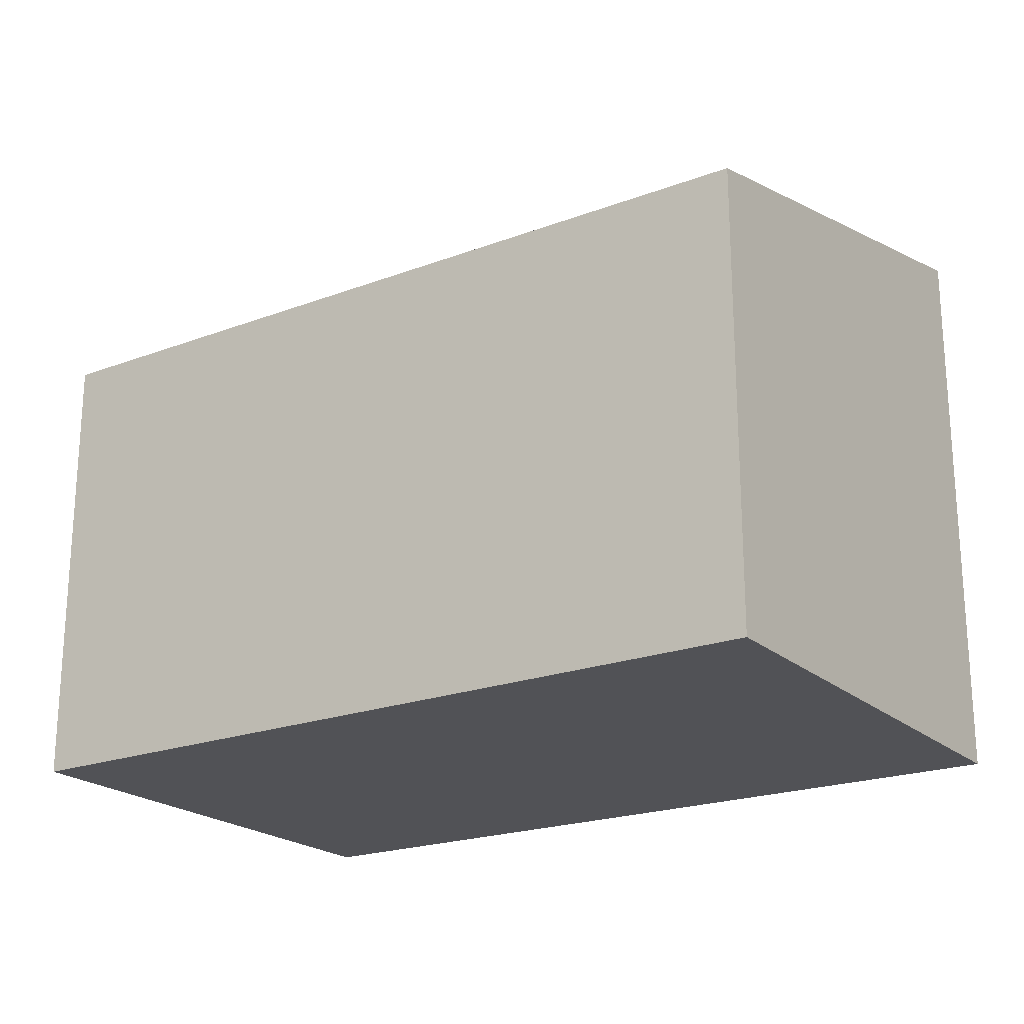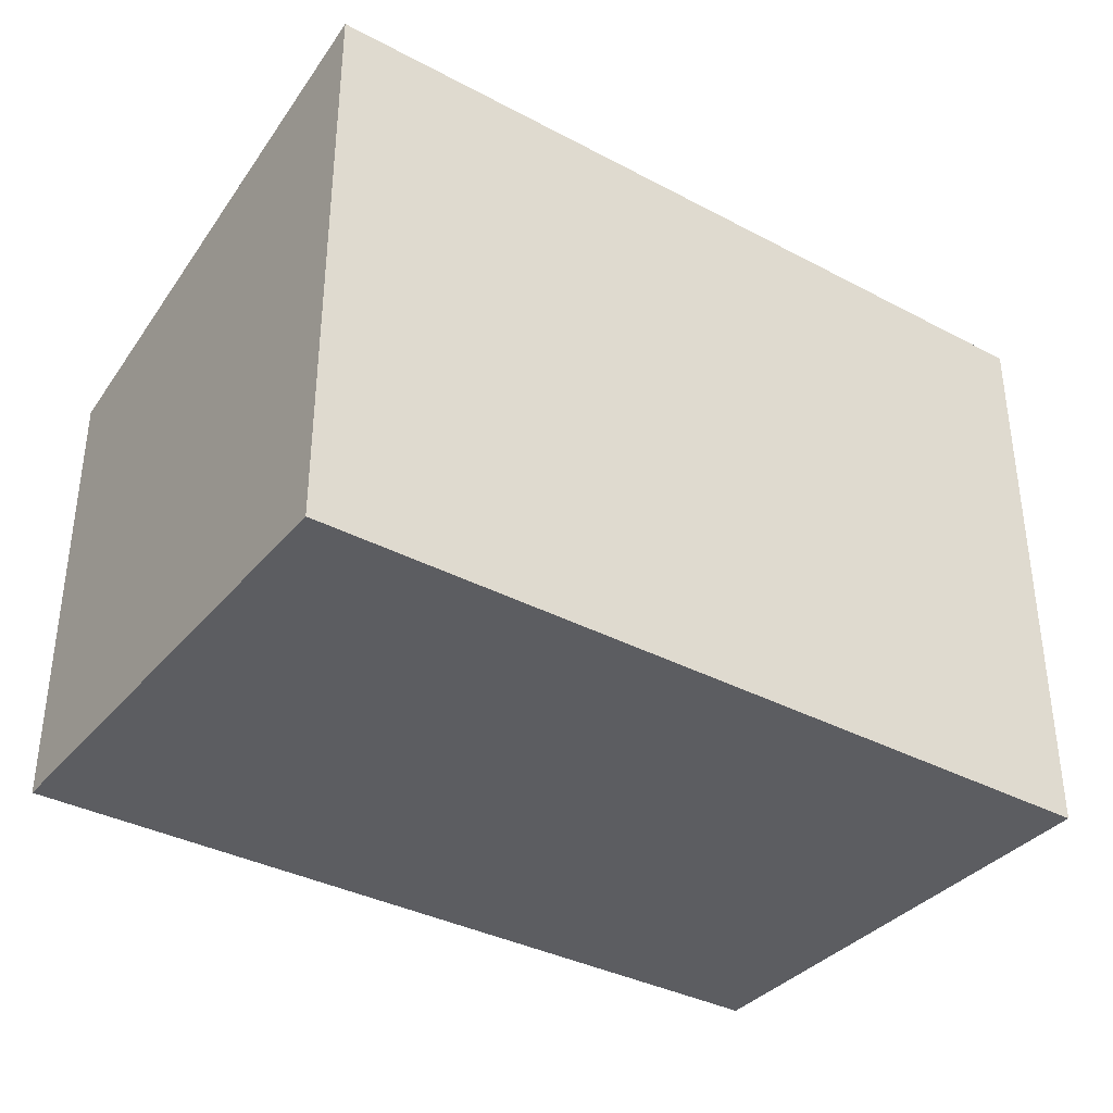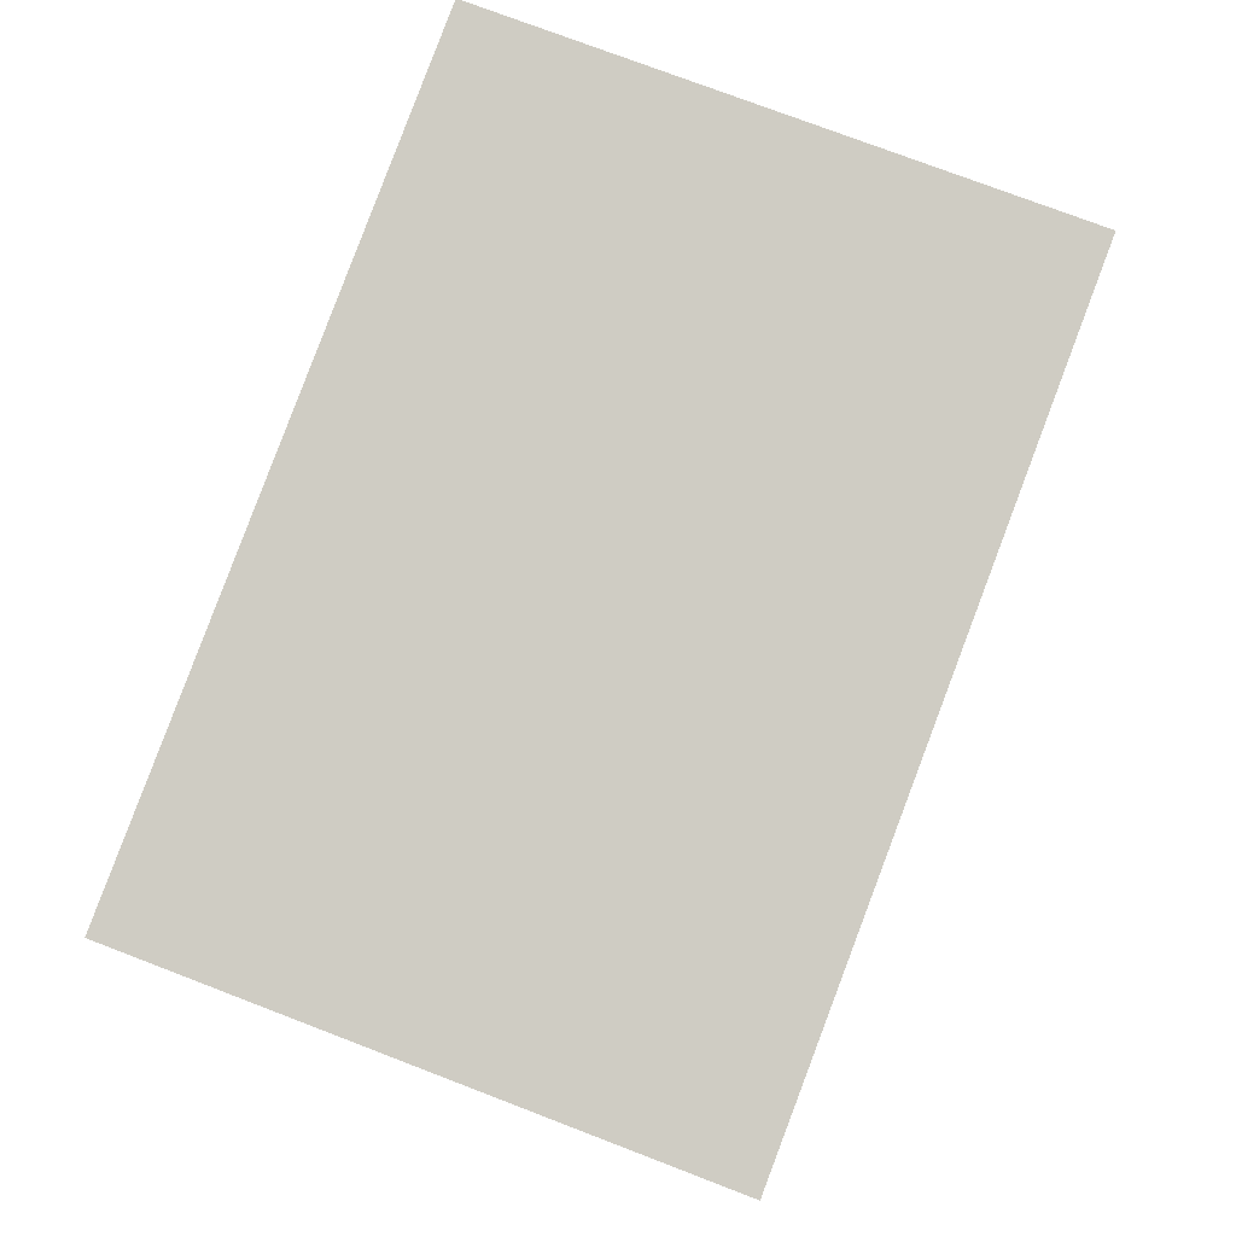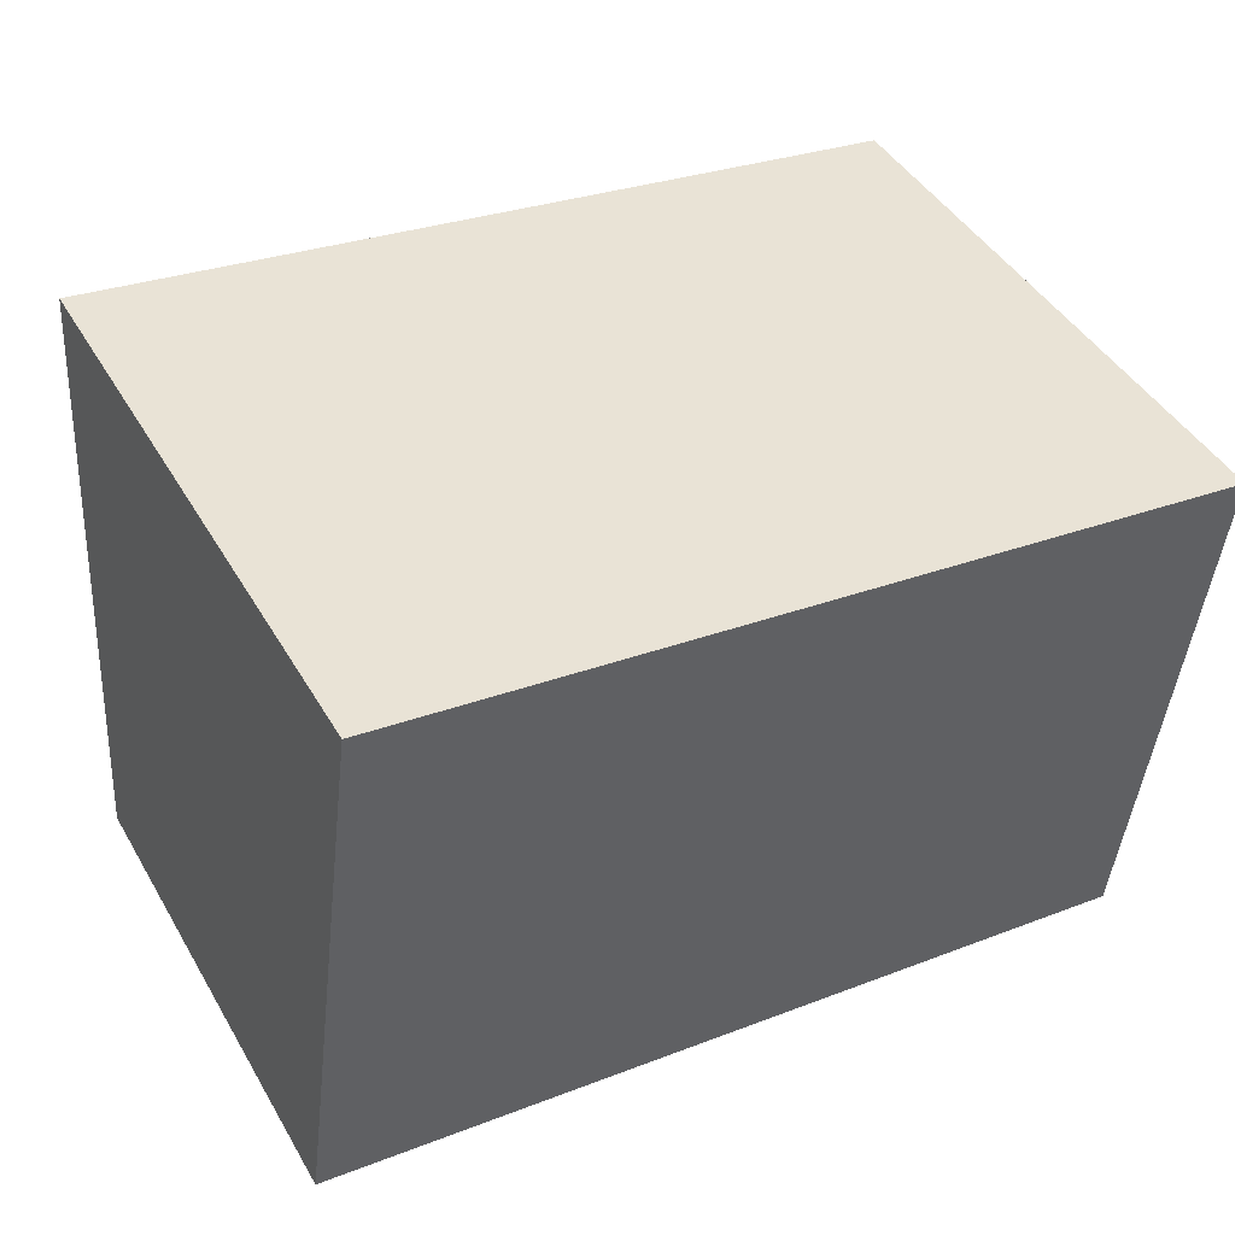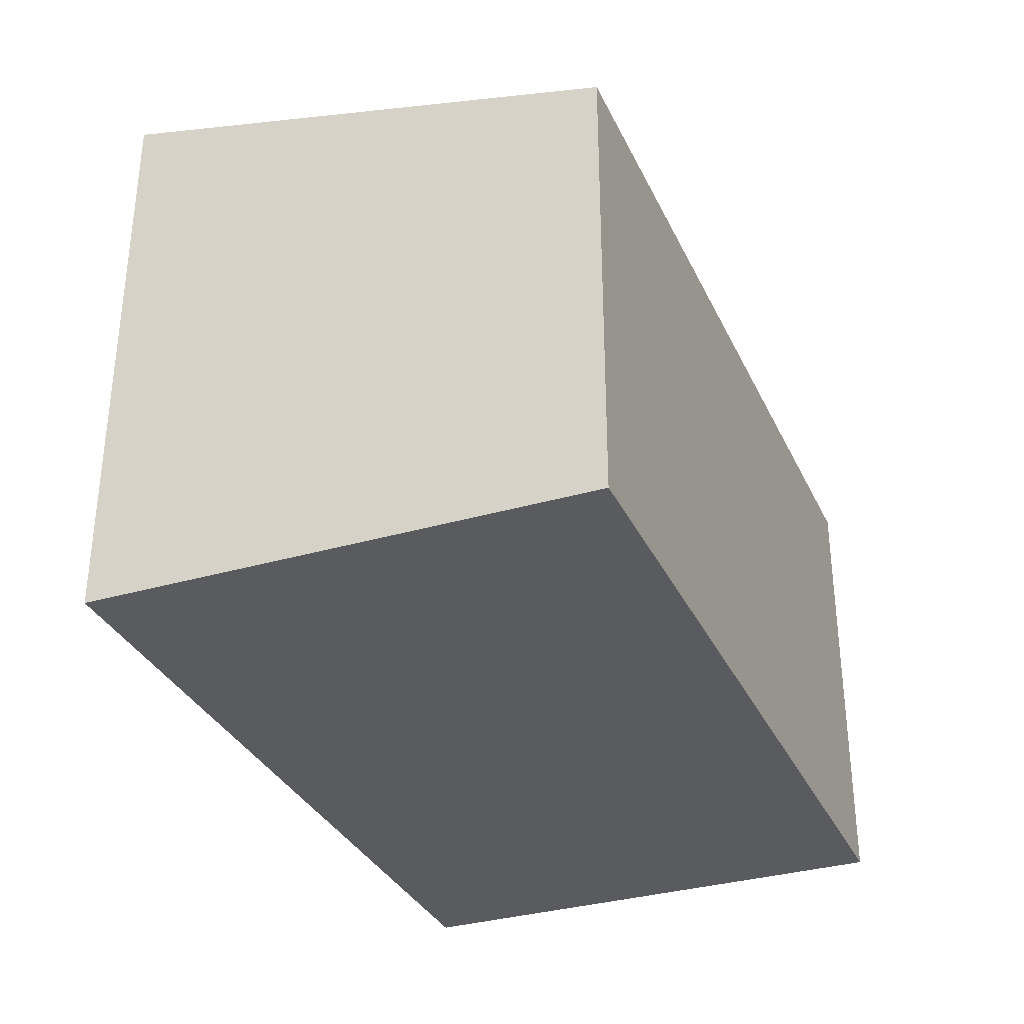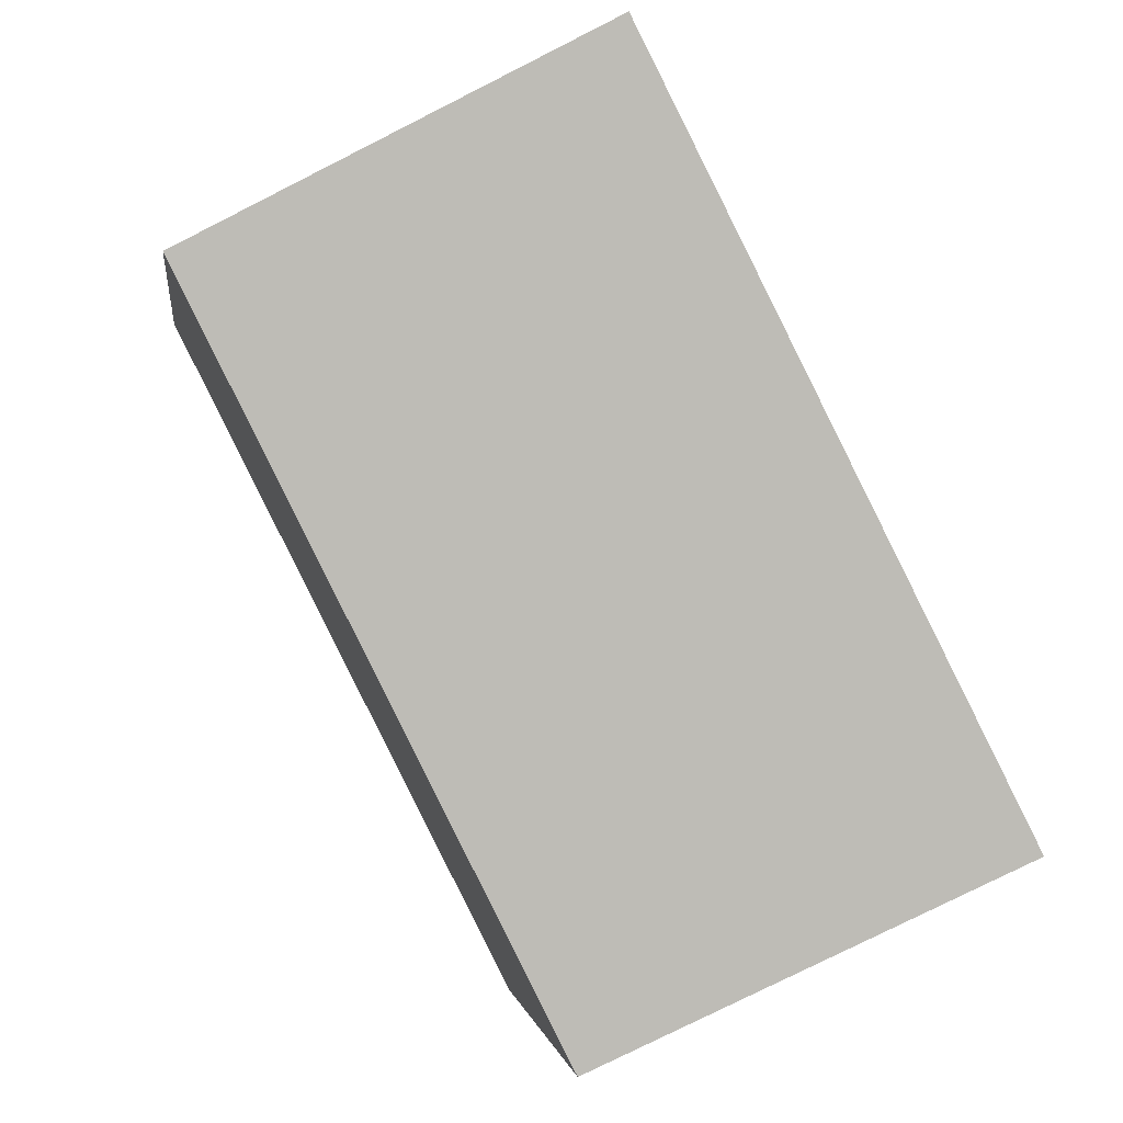
<metadata>
{"format":"obj","ext":"obj","renderer":"f3d","projection":"perspective","resolution":1024,"background":"white","views":[{"elev":-21.3,"azim":-139.1,"up":"+Y"},{"elev":-36.4,"azim":-27.2,"up":"+Y"},{"elev":76.5,"azim":110.9,"up":"+Z"},{"elev":44.4,"azim":-28.6,"up":"+Z"},{"elev":-33.2,"azim":119.4,"up":"+Y"},{"elev":-79.1,"azim":-63.3,"up":"+Z"}]}
</metadata>
<code>
v  3.54 2.77 -0.436
v  5.325 3.465 2.416
v  4.925 2.772 -0.606
v  1.371 2.766 -0.169
v  0 2.764 1.692e-16
v  0.392 3.465 3.061
v  4.925 3.711e-17 -0.606
v  3.54 2.67e-17 -0.436
v  1.371 1.035e-17 -0.169
v  0 0 0
v  0.392 -1.874e-16 3.061
v  5.325 -1.479e-16 2.416
g defaultobject
f 1 2 3
f 2 1 4
f 2 4 5
f 2 5 6
f 7 1 3
f 1 7 4
f 4 7 8
f 4 8 9
f 4 9 5
f 5 9 10
f 5 11 6
f 11 5 10
f 11 2 6
f 2 11 12
f 12 3 2
f 3 12 7
f 9 11 10
f 11 9 8
f 11 8 7
f 11 7 12

</code>
